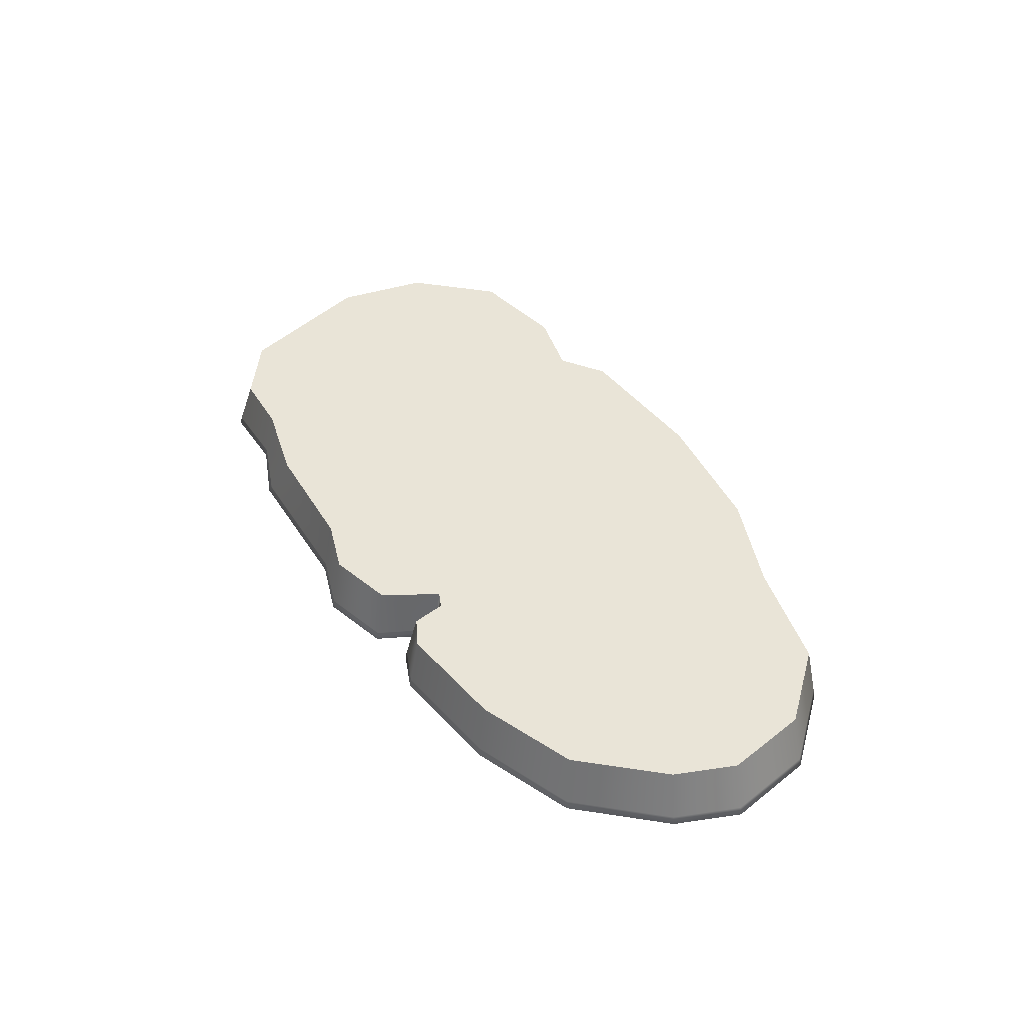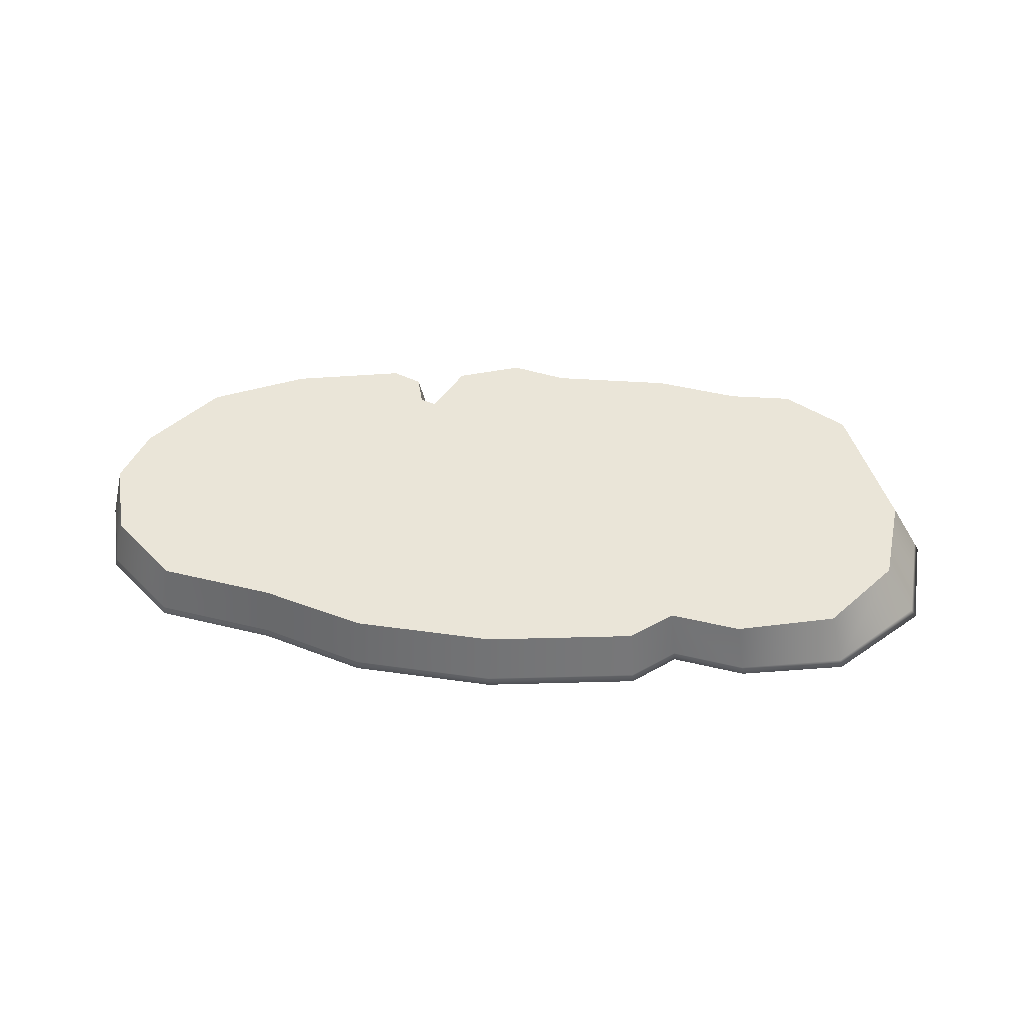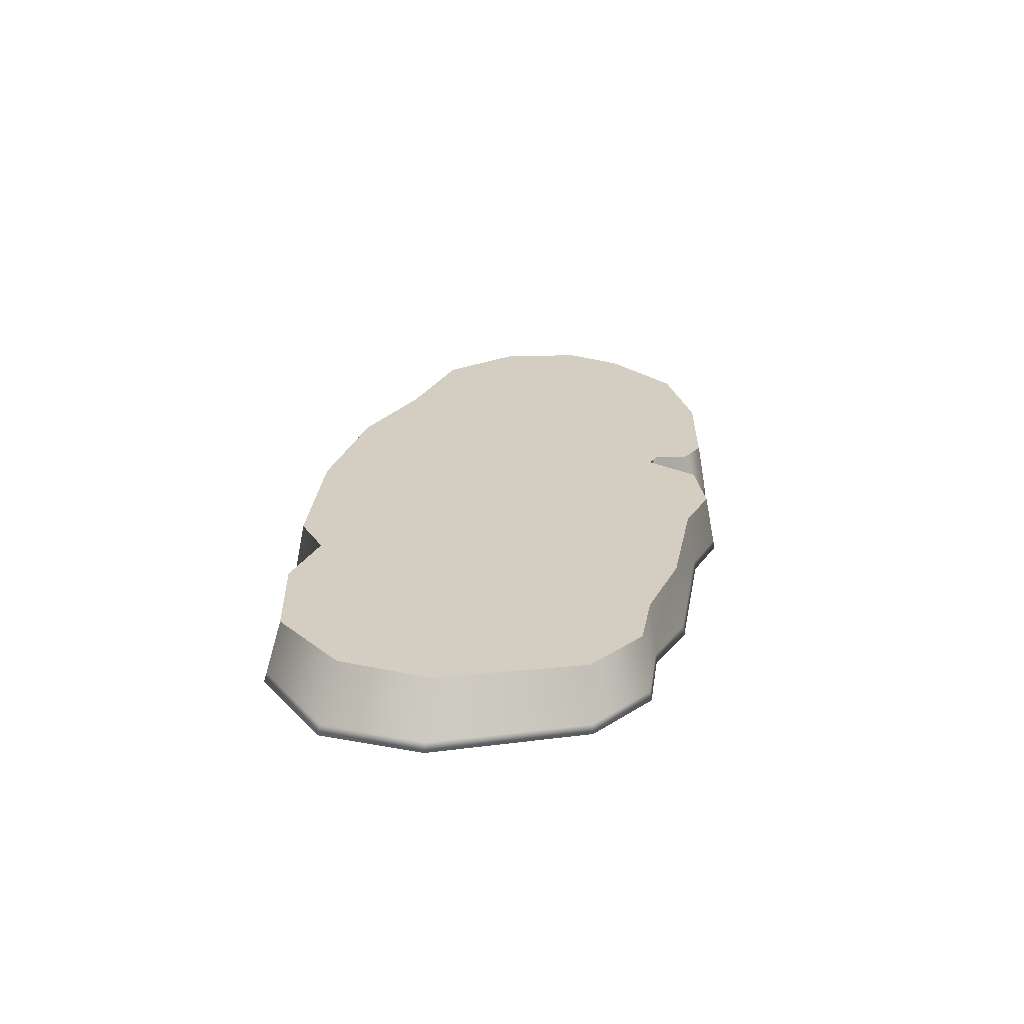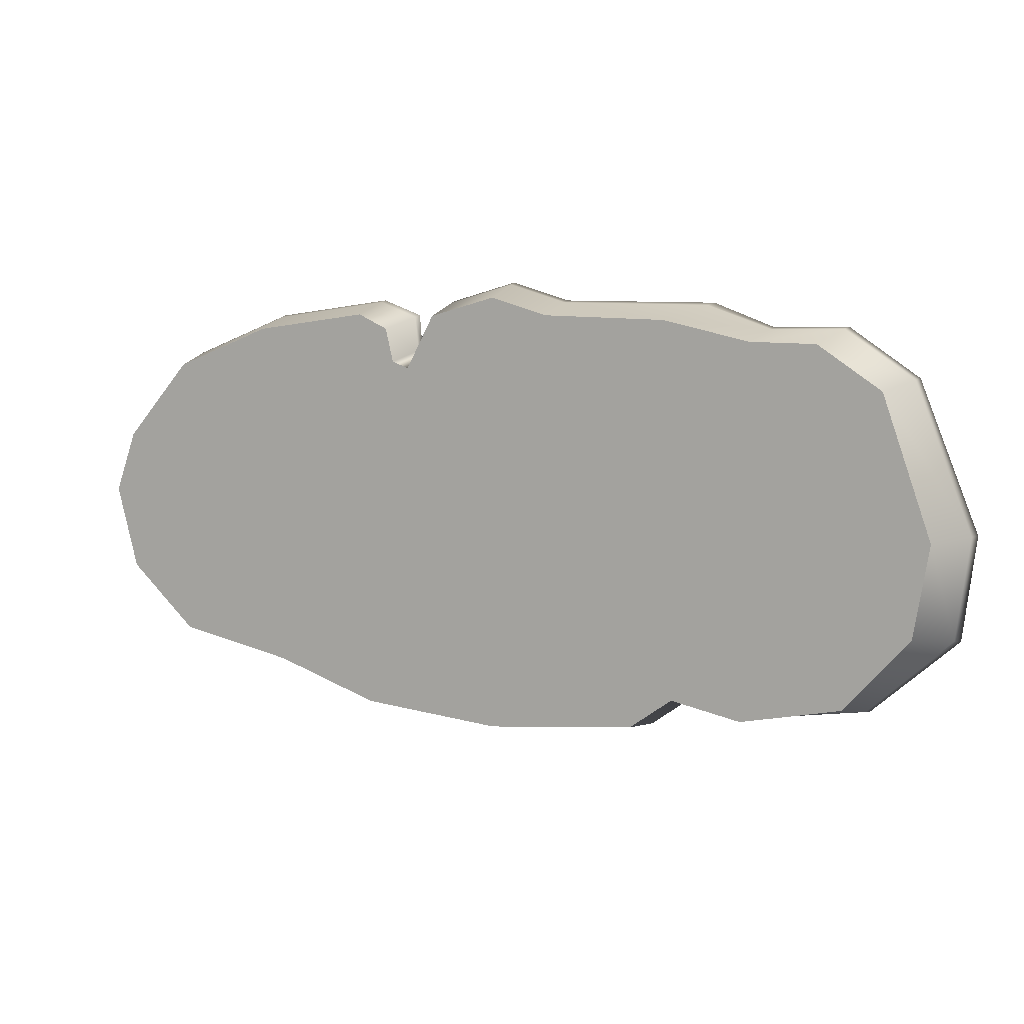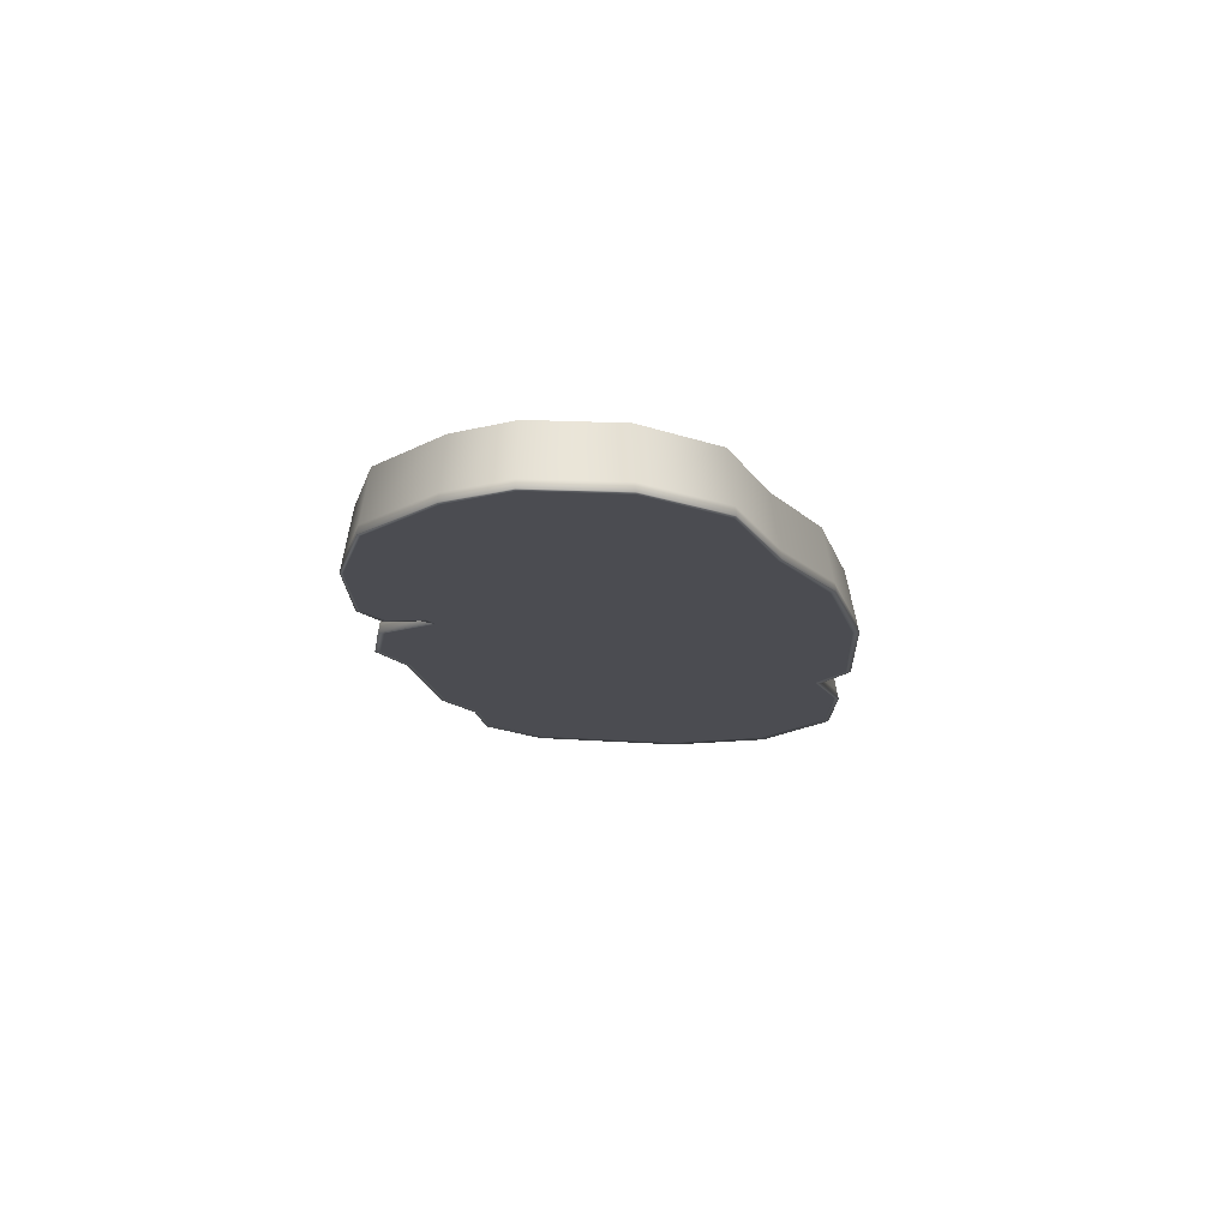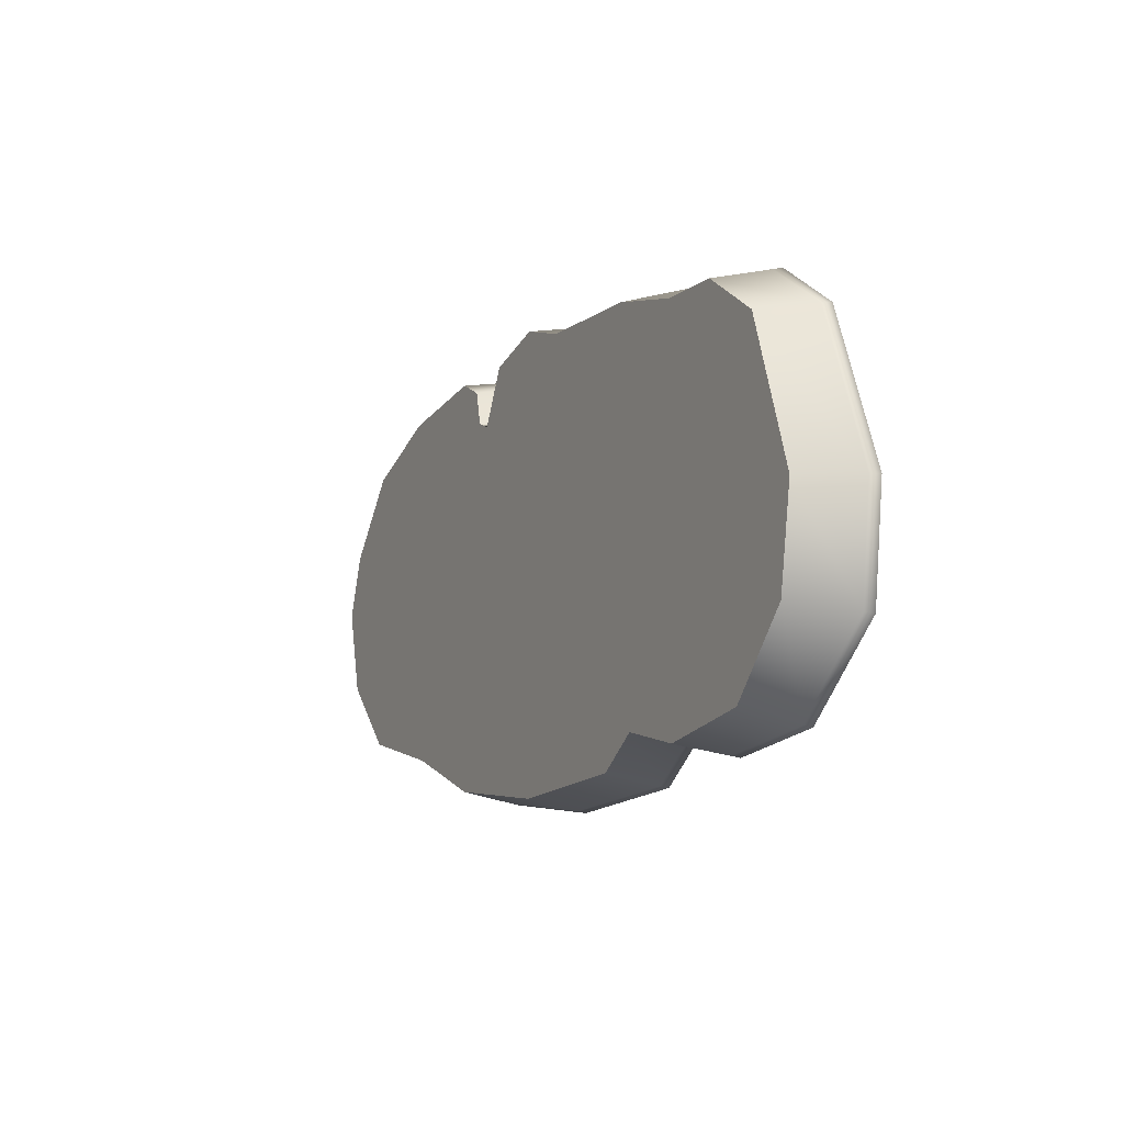
<metadata>
{"format":"obj","ext":"obj","renderer":"f3d","projection":"perspective","resolution":1024,"background":"white","views":[{"elev":42.8,"azim":60.7,"up":"+Y"},{"elev":44.8,"azim":-176.1,"up":"+Y"},{"elev":25.0,"azim":-79.8,"up":"+Y"},{"elev":9.9,"azim":-158.4,"up":"+Z"},{"elev":-15.4,"azim":98.9,"up":"+Y"},{"elev":-9.3,"azim":-117.3,"up":"+Z"}]}
</metadata>
<code>
o model_3507
v 0.9377 0.01796 -0.1849
v 0.7926 0.01796 -0.3287
v 0.7745 0.1269 -0.314
v 0.9131 0.1269 -0.1766
v 0.5395 0.01796 -0.3827
v 0.5326 0.1269 -0.3656
v 0.3196 0.01796 -0.4643
v 0.3136 0.1269 -0.4438
v 0.01852 0.01796 -0.4931
v 0.01852 0.1269 -0.4717
v -0.3054 0.01796 -0.4607
v -0.2964 0.1269 -0.4403
v -0.3054 0.01796 -0.4607
v -0.3995 0.01796 -0.3897
v -0.387 0.1269 -0.3724
v -0.5533 0.01796 -0.422
v -0.7774 0.01796 -0.3845
v -0.7485 0.1269 -0.3574
v -0.5362 0.1269 -0.4033
v -0.9536 0.01796 -0.2185
v -0.8861 0.1269 -0.1986
v -0.98 0.01796 4.246e-06
v -0.9171 0.1269 3e-05
v -0.8561 0.01796 0.3128
v -0.812 0.1269 0.299
v -0.7097 0.01796 0.4112
v -0.6778 0.1269 0.3883
v -0.5569 0.01796 0.4062
v -0.5397 0.1269 0.3886
v -0.4208 0.01796 0.4523
v -0.3587 0.1269 0.4274
v -0.1039 0.01796 0.4499
v 0.01852 0.01796 0.4853
v 0.01852 0.1269 0.4639
v -0.1002 0.1269 0.43
v 0.1612 0.01796 0.4411
v 0.1569 0.1269 0.4217
v 0.2391 0.01796 0.3357
v 0.246 0.01796 0.4091
v 0.2664 0.1269 0.391
v 0.2506 0.1269 0.3209
v 0.5768 0.01796 0.3997
v 0.7915 0.01796 0.3087
v 0.7729 0.1269 0.2951
v 0.5678 0.1269 0.3821
v 0.9353 0.01796 0.1359
v 0.9103 0.1269 0.1299
v 0.9827 0.01796 4.246e-06
v 0.9555 0.1269 3e-05
v 0.7816 0 -0.3252
v 0.9275 0 -0.1834
v 0.01825 0 0
v 0.5296 0 -0.3774
v 0.3121 0 -0.4546
v 0.01851 0 -0.4817
v -0.2988 0 -0.4525
v -0.5426 0 -0.4151
v -0.3896 0 -0.3814
v -0.764 0 -0.3802
v -0.941 0 -0.2164
v -0.9681 0 0
v -0.8439 0 0.3081
v -0.6905 0 0.4012
v -0.543 0 0.3973
v -0.1013 0 0.4415
v -0.4182 0 0.4434
v 0.01851 0 0.4758
v 0.2097 0 0.3141
v 0.1574 0 0.4306
v 0.2441 0 0.3252
v 0.3286 0 0.434
v 0.2502 0 0.4029
v 0.7835 0 0.3065
v 0.5713 0 0.3976
v 0.9267 0 0.135
v 0.9744 0 0
v 0.9131 0.1269 -0.1766
v 0.7745 0.1269 -0.314
v 0.01825 0.1269 3e-05
v 0.5326 0.1269 -0.3656
v 0.3136 0.1269 -0.4438
v 0.01852 0.1269 -0.4717
v -0.2964 0.1269 -0.4403
v -0.387 0.1269 -0.3724
v -0.5362 0.1269 -0.4033
v -0.7485 0.1269 -0.3574
v -0.8861 0.1269 -0.1986
v -0.9171 0.1269 3e-05
v -0.812 0.1269 0.299
v -0.6778 0.1269 0.3883
v -0.5397 0.1269 0.3886
v -0.3587 0.1269 0.4274
v -0.1002 0.1269 0.43
v 0.01852 0.1269 0.4639
v 0.1569 0.1269 0.4217
v 0.2156 0.1269 0.3073
v 0.5678 0.1269 0.3821
v 0.2506 0.1269 0.3209
v 0.3288 0.1269 0.4204
v 0.7729 0.1269 0.2951
v 0.9103 0.1269 0.1299
v 0.9555 0.1269 3e-05
v -0.387 0.1269 -0.3724
v -0.3995 0.01796 -0.3897
v 0.2156 0.01796 0.3215
v 0.2156 0.1269 0.3073
v 0.3288 0.1269 0.4204
v 0.3267 0.01796 0.4398
v 0.2156 0.1269 0.3073
v 0.2156 0.01796 0.3215
v 0.2664 0.1269 0.391
v 0.7956 0 -0.3312
v 0.5406 0 -0.3855
v 0.3206 0 -0.4677
v 0.01852 0 -0.4967
v -0.3069 0 -0.4641
v -0.4016 0 -0.3925
v -0.4016 0 -0.3925
v -0.5561 0 -0.4251
v -0.7822 0 -0.389
v -0.9647 0 -0.2217
v -0.9904 0 0
v -0.8634 0 0.3151
v -0.715 0 0.415
v -0.5598 0 0.4091
v -0.431 0 0.4564
v -0.1045 0 0.4532
v 0.01852 0 0.4888
v 0.1619 0 0.4444
v 0.2156 0 0.3238
v 0.2156 0 0.3238
v 0.2372 0 0.3381
v 0.2426 0 0.412
v 0.3264 0 0.443
v 0.5783 0 0.4026
v 0.7946 0 0.311
v 0.9394 0 0.1369
v 0.9872 0 0
v 0.9417 0 -0.1863
v 0.01852 0 -0.4967
v 0.3206 0 -0.4677
v 0.5406 0 -0.3855
v 0.7956 0 -0.3312
v 0.9417 0 -0.1863
v 0.9872 0 0
v 0.9394 0 0.1369
v 0.7946 0 0.311
v 0.5783 0 0.4026
v 0.3264 0 0.443
v 0.2426 0 0.412
v 0.2372 0 0.3381
v 0.2156 0 0.3238
v 0.1619 0 0.4444
v 0.01852 0 0.4888
v -0.1045 0 0.4532
v -0.431 0 0.4564
v -0.5598 0 0.4091
v -0.715 0 0.415
v -0.8634 0 0.3151
v -0.9904 0 0
v -0.9647 0 -0.2217
v -0.7822 0 -0.389
v -0.5561 0 -0.4251
v -0.4016 0 -0.3925
v -0.3069 0 -0.4641
g surface_000
f 105 129 130
f 105 36 129
f 128 129 36
f 128 36 33
f 127 128 33
f 127 33 32
f 32 126 127
f 37 36 105
f 33 36 37
f 33 37 34
f 32 33 34
f 32 34 35
f 31 32 35
f 31 30 32
f 32 30 126
f 125 126 30
f 37 105 106
f 116 117 14
f 116 14 13
f 13 14 15
f 13 15 12
f 115 116 11
f 115 11 9
f 114 115 9
f 114 9 7
f 113 114 7
f 113 7 5
f 112 113 5
f 9 11 12
f 9 12 10
f 7 9 10
f 7 10 8
f 5 7 8
f 5 8 6
f 2 5 6
f 112 5 2
f 139 112 2
f 139 2 1
f 138 139 1
f 138 1 48
f 137 138 48
f 2 6 3
f 1 2 3
f 1 3 4
f 48 1 4
f 48 4 49
f 46 48 49
f 137 48 46
f 136 137 46
f 136 46 43
f 135 136 43
f 135 43 42
f 42 134 135
f 46 49 47
f 43 46 47
f 43 47 44
f 42 43 44
f 42 44 45
f 107 42 45
f 107 108 42
f 42 108 134
f 133 134 108
f 133 108 39
f 132 133 39
f 132 39 38
f 131 132 38
f 131 38 110
f 39 108 107
f 39 107 40
f 38 39 40
f 38 40 41
f 109 38 41
f 109 110 38
f 99 98 111
f 97 98 99
f 98 97 79
f 79 96 98
f 79 95 96
f 94 95 79
f 93 94 79
f 79 92 93
f 91 92 79
f 97 100 79
f 100 101 79
f 101 102 79
f 102 77 79
f 77 78 79
f 78 80 79
f 80 81 79
f 81 82 79
f 82 83 79
f 83 84 79
f 79 84 85
f 85 86 79
f 86 87 79
f 87 88 79
f 88 89 79
f 89 90 79
f 90 91 79
f 125 30 28
f 28 30 31
f 28 31 29
f 26 28 29
f 124 28 26
f 124 125 28
f 26 29 27
f 24 26 27
f 123 26 24
f 123 124 26
f 24 27 25
f 22 24 25
f 122 24 22
f 122 123 24
f 22 25 23
f 20 22 23
f 121 22 20
f 121 122 22
f 20 23 21
f 17 20 21
f 120 20 17
f 120 121 20
f 17 21 18
f 16 17 18
f 119 17 16
f 119 120 17
f 16 18 19
f 103 16 19
f 103 104 16
f 16 104 118
f 16 118 119
f 165 140 55
f 140 54 55
f 55 54 52
f 56 55 52
f 165 55 56
f 56 164 165
f 56 58 164
f 163 164 58
f 140 141 54
f 141 53 54
f 54 53 52
f 141 142 53
f 142 50 53
f 53 50 52
f 142 143 50
f 143 51 50
f 50 51 52
f 143 144 51
f 144 76 51
f 51 76 52
f 144 145 76
f 145 75 76
f 76 75 52
f 145 146 75
f 146 73 75
f 75 73 52
f 146 147 73
f 147 74 73
f 73 74 52
f 147 148 74
f 149 74 148
f 149 71 74
f 74 71 70
f 74 70 52
f 150 71 149
f 150 72 71
f 70 71 72
f 151 70 72
f 151 68 70
f 70 68 52
f 151 72 150
f 151 152 68
f 69 68 152
f 52 68 69
f 69 152 153
f 67 69 153
f 52 69 67
f 67 153 154
f 154 65 67
f 67 65 52
f 154 155 65
f 155 66 65
f 65 66 52
f 155 156 66
f 64 66 156
f 52 66 64
f 64 156 157
f 157 63 64
f 64 63 52
f 157 158 63
f 158 62 63
f 63 62 52
f 62 61 52
f 61 60 52
f 60 59 52
f 59 57 52
f 57 58 52
f 52 58 56
f 158 159 62
f 159 61 62
f 159 160 61
f 160 60 61
f 160 161 60
f 161 59 60
f 161 162 59
f 162 57 59
f 162 163 57
f 163 58 57

</code>
